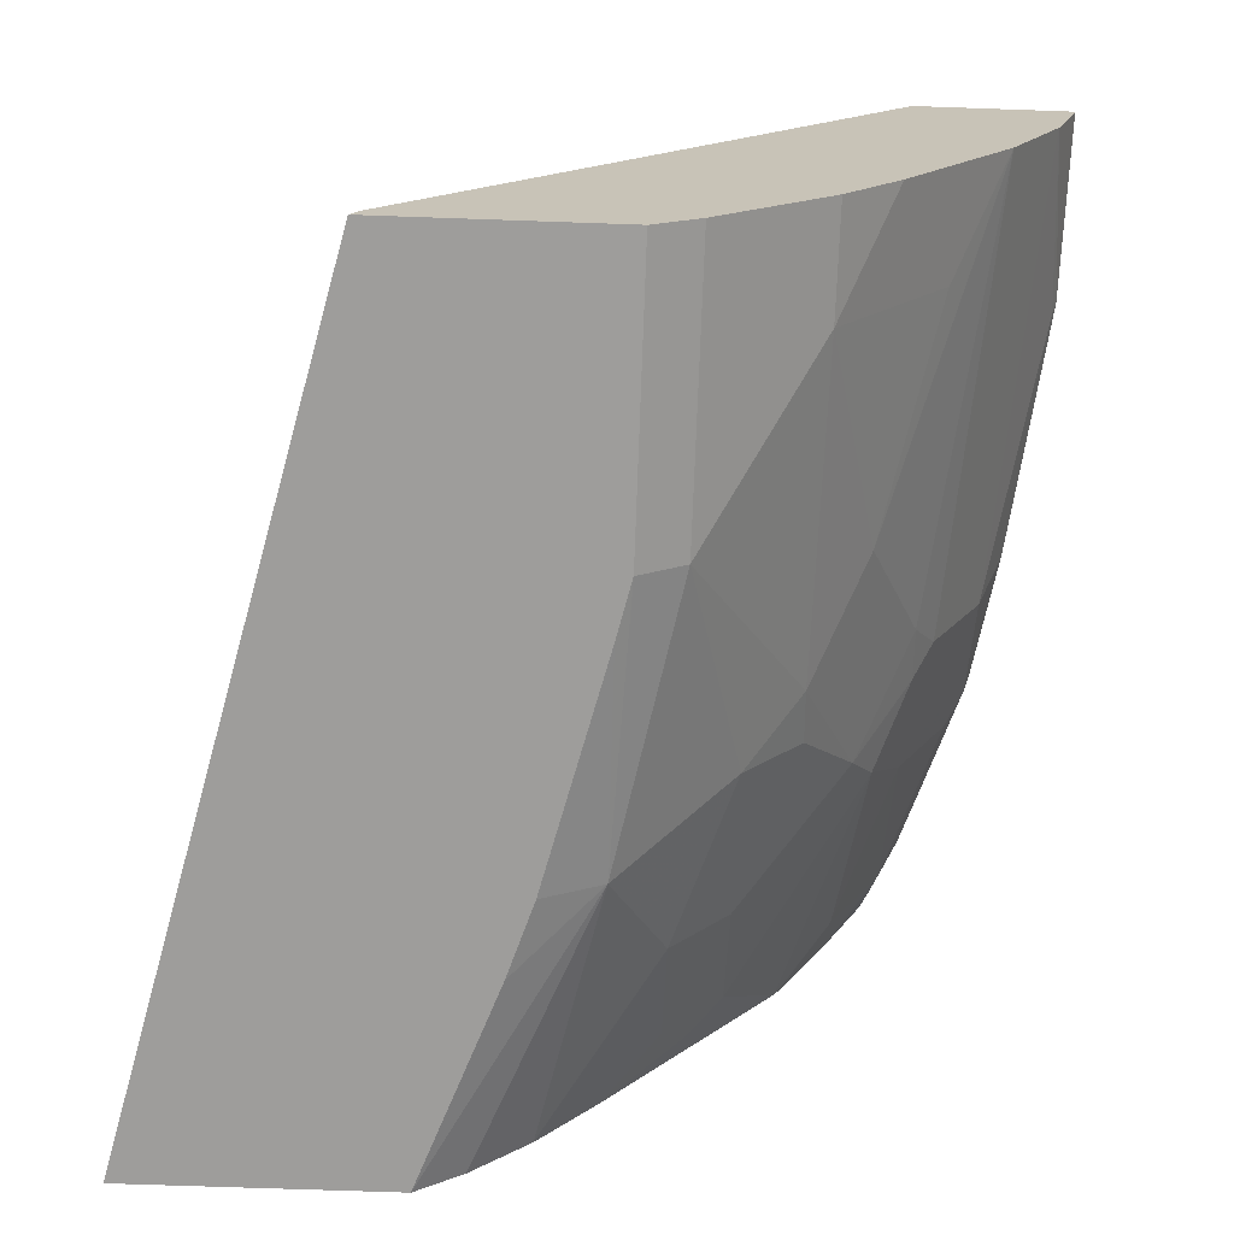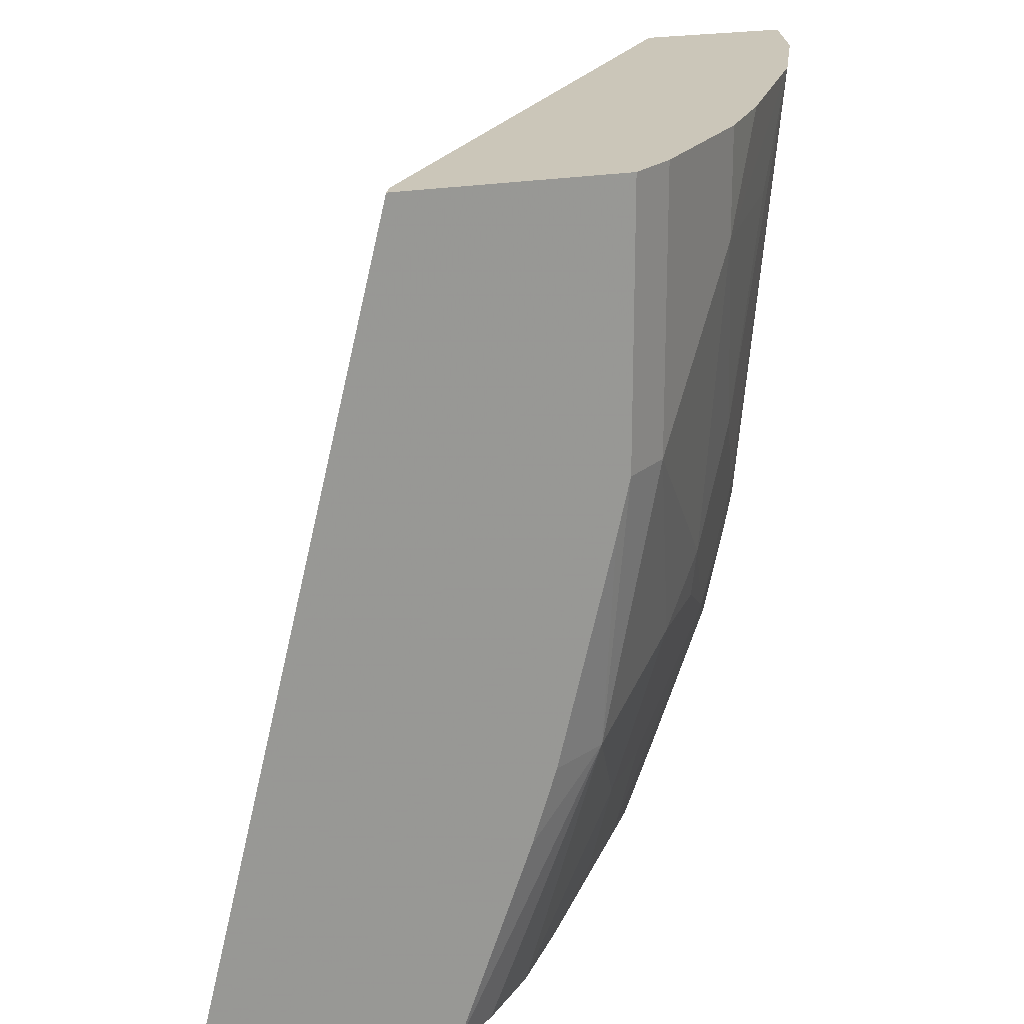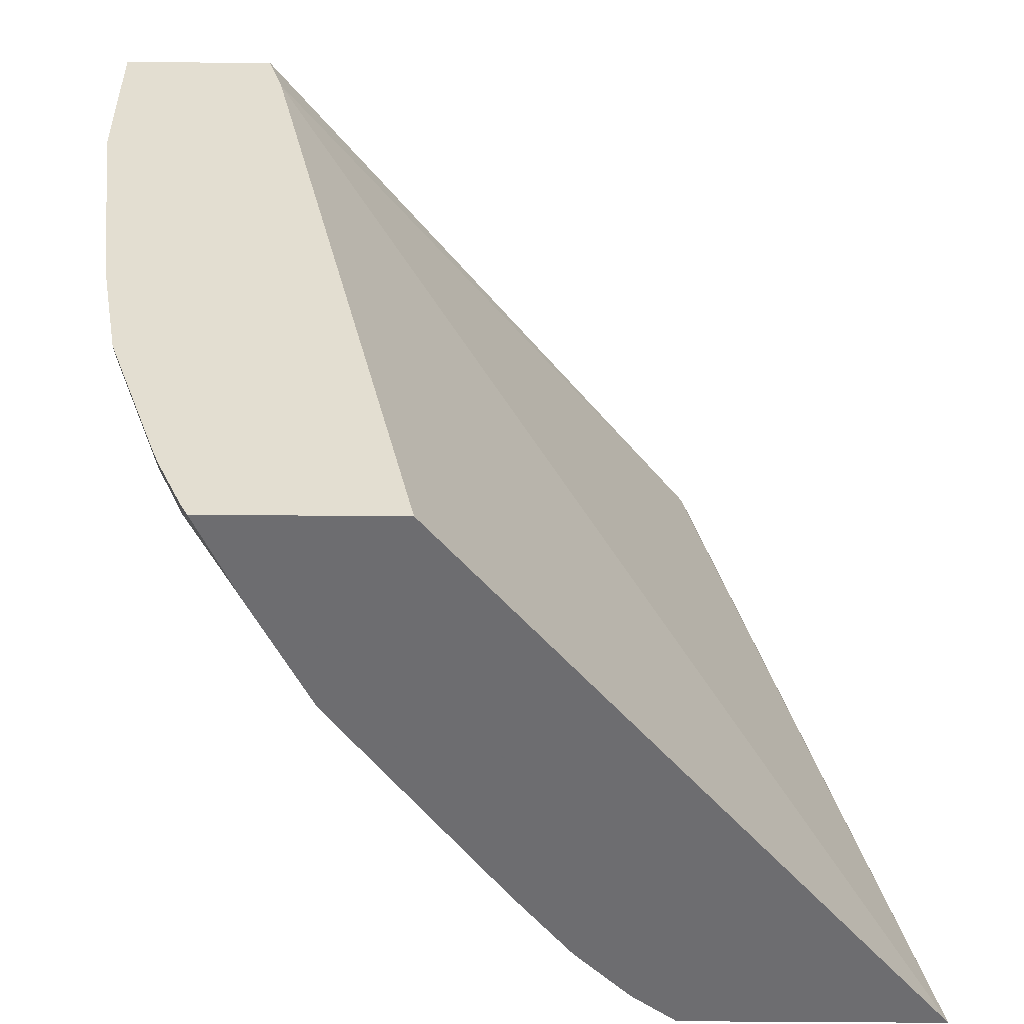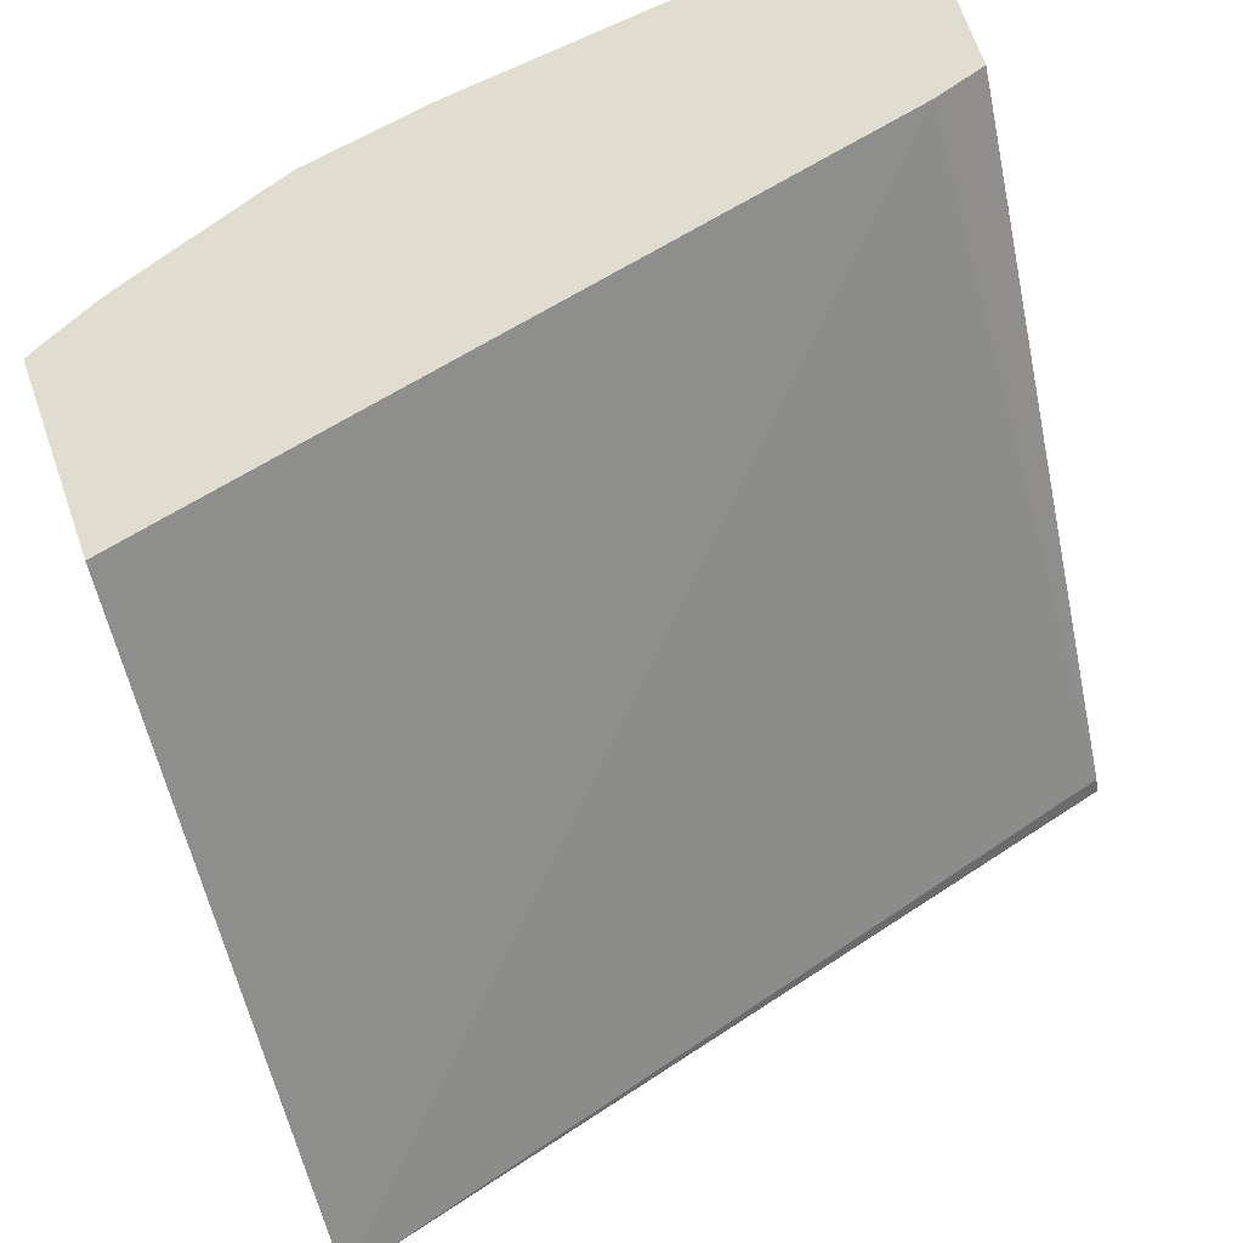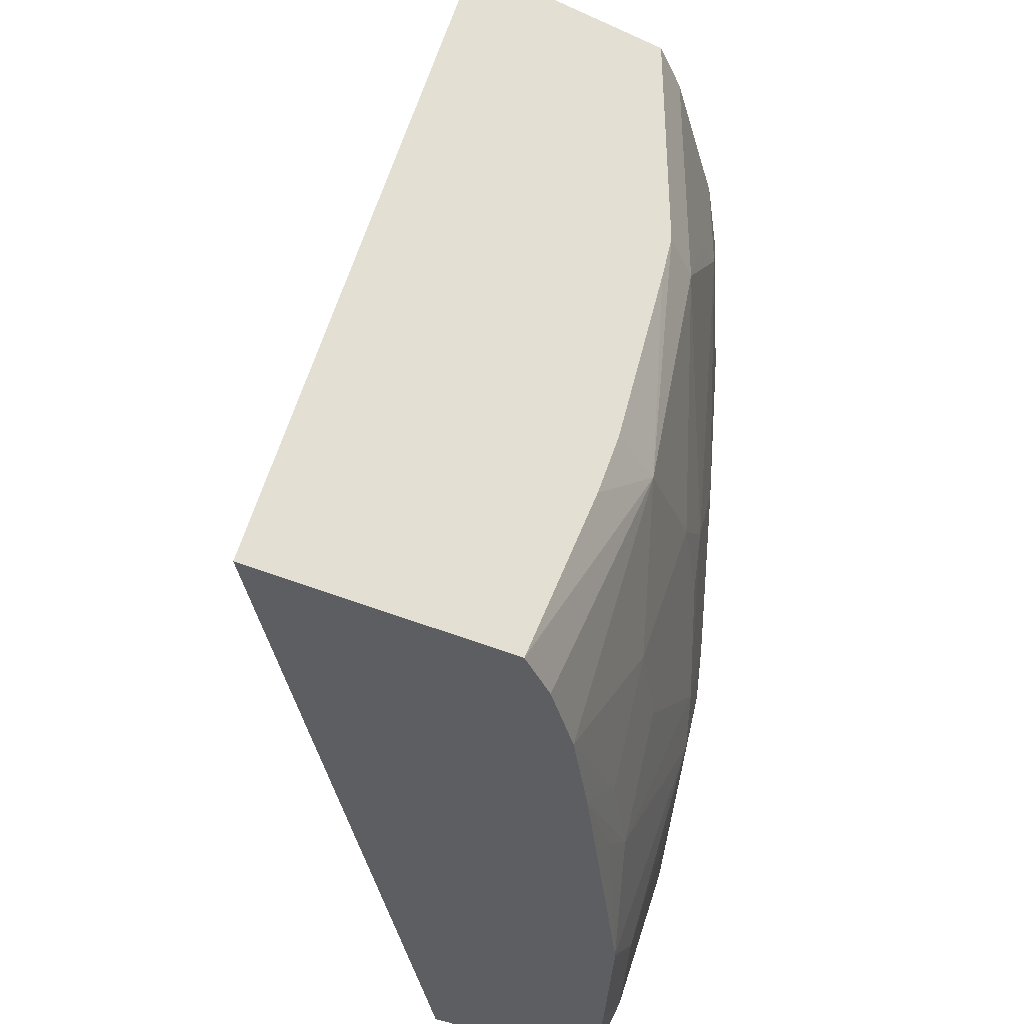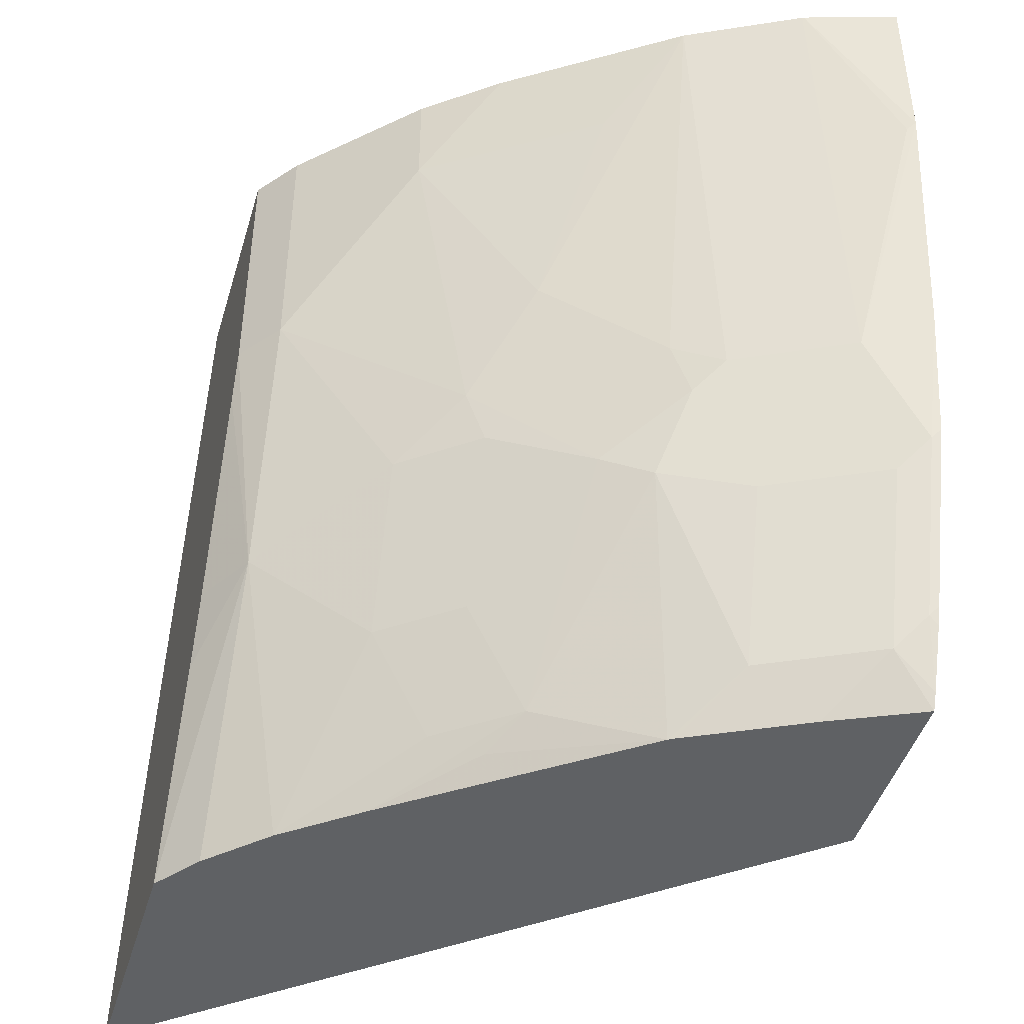
<metadata>
{"format":"obj","ext":"obj","renderer":"f3d","projection":"perspective","resolution":1024,"background":"white","views":[{"elev":-70.5,"azim":-2.0,"up":"+Y"},{"elev":20.8,"azim":-19.5,"up":"+Z"},{"elev":-54.1,"azim":179.5,"up":"+Z"},{"elev":69.5,"azim":-109.3,"up":"+Y"},{"elev":-38.3,"azim":-30.0,"up":"+Z"},{"elev":-45.4,"azim":73.6,"up":"+Z"}]}
</metadata>
<code>
v 0.5121 -0.03691 -0.2842
v 0.6003 -0.03691 -0.2842
v 0.5812 -0.03691 -0.0008637
v 0.5838 -0.03172 -0.0008637
v 0.7392 0.1647 -0.01906
v 0.6826 0.1647 -0.2842
v 0.6156 -0.02538 -0.2842
v 0.6536 -0.02538 -0.1904
v 0.6257 -0.03691 -0.2156
v 0.6574 -0.03691 -0.0008637
v 0.7445 0.1647 -0.0008637
v 0.7454 0.1647 -0.2842
v 0.6346 -0.006329 -0.2842
v 0.6726 -0.02538 -0.09521
v 0.6574 -0.03691 -0.09521
v 0.6529 -0.03691 -0.1142
v 0.6339 -0.03691 -0.1904
v 0.6726 0.0127 -0.2284
v 0.6917 0.0127 -0.1713
v 0.6726 -0.02538 -0.0008637
v 0.797 0.1647 -0.0008637
v 0.748 0.1647 -0.279
v 0.7496 0.1523 -0.2665
v 0.7316 0.1347 -0.2842
v 0.6544 0.01859 -0.2842
v 0.6726 0.03173 -0.2665
v 0.7107 0.03173 -0.1523
v 0.7107 0.0127 -0.03808
v 0.6917 -0.006329 -0.05713
v 0.6925 0.03809 -0.2284
v 0.7115 0.03809 -0.1713
v 0.6917 -0.006329 -0.0008637
v 0.7873 0.1333 -0.0008637
v 0.7963 0.1647 -0.0637
v 0.756 0.1647 -0.2599
v 0.7567 0.1618 -0.257
v 0.7496 0.1142 -0.2094
v 0.7305 0.1142 -0.2665
v 0.7309 0.1333 -0.2842
v 0.7686 0.1523 -0.2094
v 0.7115 0.09471 -0.2842
v 0.6806 0.04761 -0.276
v 0.6925 0.05712 -0.2665
v 0.7298 0.0698 -0.1904
v 0.7298 0.05079 -0.1142
v 0.7107 0.0127 -0.0008637
v 0.7488 0.0698 -0.03808
v 0.768 0.09459 -0.0008637
v 0.7299 0.03752 -0.0008637
v 0.7871 0.1327 -0.0008637
v 0.7948 0.1618 -0.06664
v 0.7758 0.1428 -0.1618
v 0.7852 0.1647 -0.1523
v 0.7582 0.1647 -0.2541
v 0.7772 0.1647 -0.197
v 0.7758 0.1618 -0.1999
v 0.7496 0.09519 -0.1713
v 0.7377 0.08565 -0.1999
v 0.7567 0.1237 -0.1999
v 0.7126 0.09657 -0.2842
v 0.7488 0.08883 -0.1523
v 0.7567 0.1047 -0.1618
f 28 46 32
f 28 32 29
f 28 45 47
f 28 47 48
f 28 48 49
f 33 50 51
f 30 43 44
f 30 44 31
f 34 51 52
f 27 45 28
f 33 51 34
f 28 49 46
f 27 44 45
f 22 35 36
f 25 43 26
f 25 42 43
f 25 41 42
f 23 40 37
f 23 36 40
f 23 39 24
f 23 38 39
f 23 37 38
f 22 36 23
f 21 33 34
f 19 31 27
f 18 31 19
f 34 52 53
f 27 31 44
f 35 54 36
f 52 56 53
f 36 55 56
f 18 30 31
f 57 62 61
f 53 56 55
f 52 59 56
f 52 62 59
f 50 52 51
f 48 52 50
f 48 62 52
f 48 61 62
f 45 48 47
f 45 61 48
f 44 61 45
f 44 57 61
f 44 58 57
f 43 58 44
f 41 43 42
f 41 58 43
f 38 60 39
f 38 41 60
f 38 58 41
f 37 62 57
f 37 59 62
f 37 56 59
f 37 40 56
f 37 58 38
f 37 57 58
f 36 56 40
f 36 54 55
f 18 43 30
f 1 9 17
f 14 32 20
f 3 50 33
f 3 48 50
f 3 49 48
f 3 46 49
f 3 32 46
f 3 20 32
f 3 10 20
f 2 8 9
f 2 7 8
f 1 7 2
f 1 13 7
f 1 25 13
f 3 33 21
f 1 41 25
f 1 24 39
f 1 12 24
f 1 6 12
f 1 5 6
f 1 4 5
f 1 3 4
f 1 10 3
f 1 15 10
f 1 16 15
f 1 17 16
f 1 2 9
f 18 26 43
f 1 39 60
f 3 21 11
f 1 60 41
f 4 11 5
f 14 29 32
f 3 11 4
f 14 28 29
f 14 27 28
f 14 19 27
f 13 26 18
f 13 25 26
f 12 23 24
f 10 14 20
f 10 15 14
f 8 19 14
f 8 18 19
f 8 13 18
f 12 22 23
f 5 55 54
f 8 16 17
f 8 15 16
f 8 14 15
f 7 13 8
f 5 12 6
f 5 22 12
f 5 35 22
f 5 54 35
f 5 11 21
f 5 53 55
f 5 34 53
f 8 17 9
f 5 21 34

</code>
